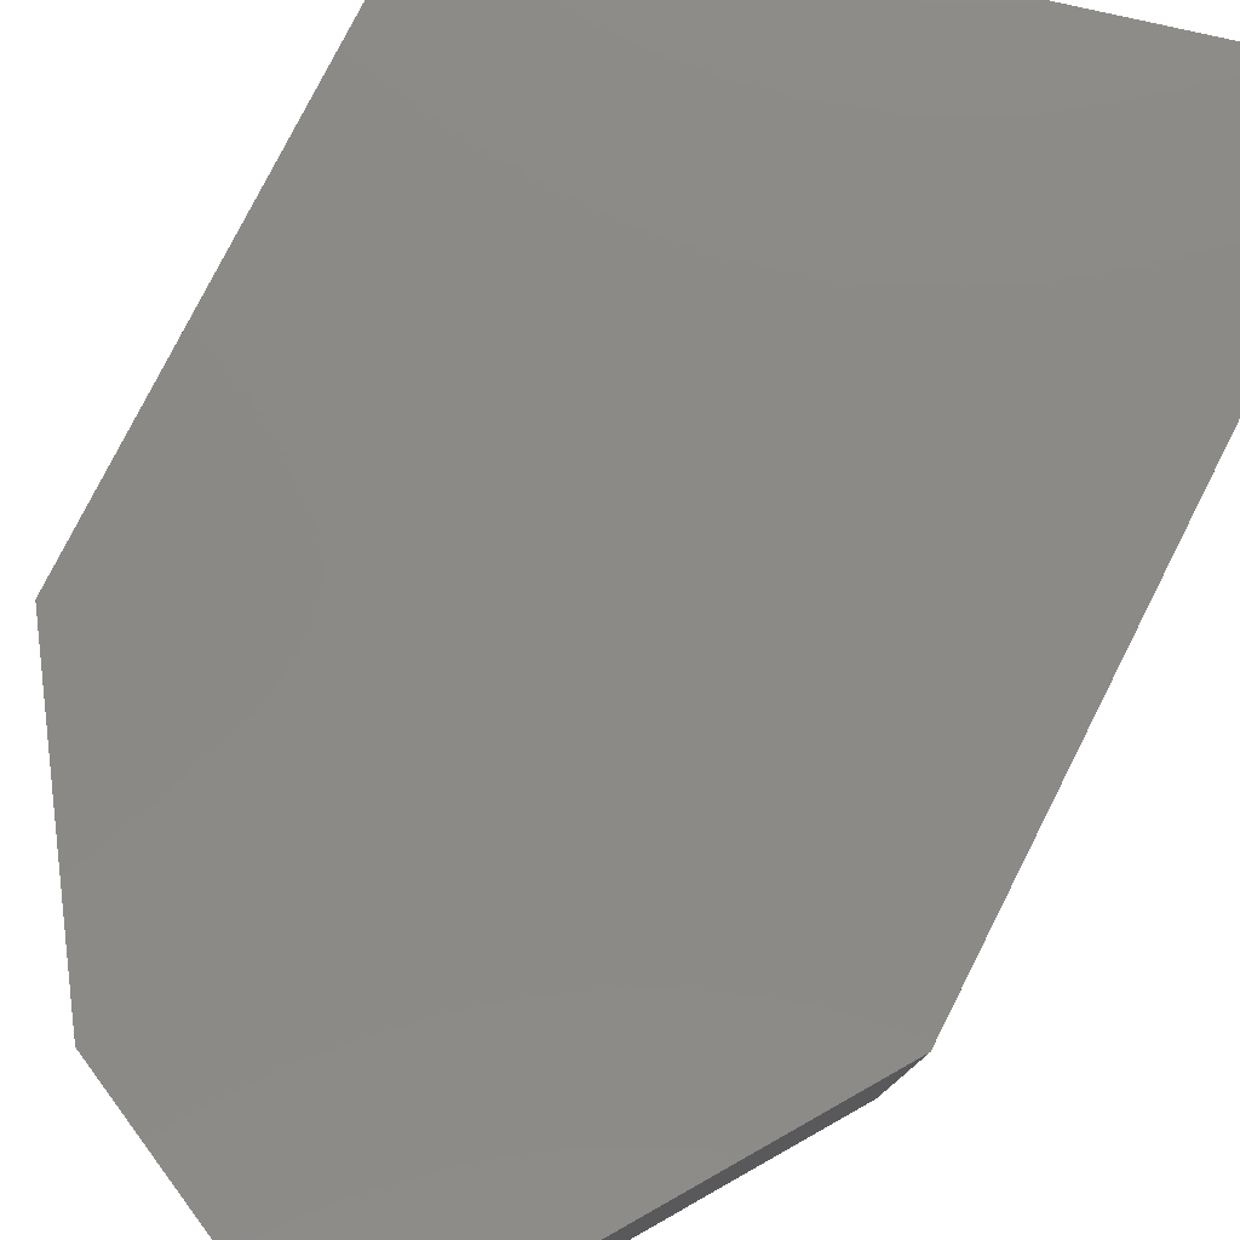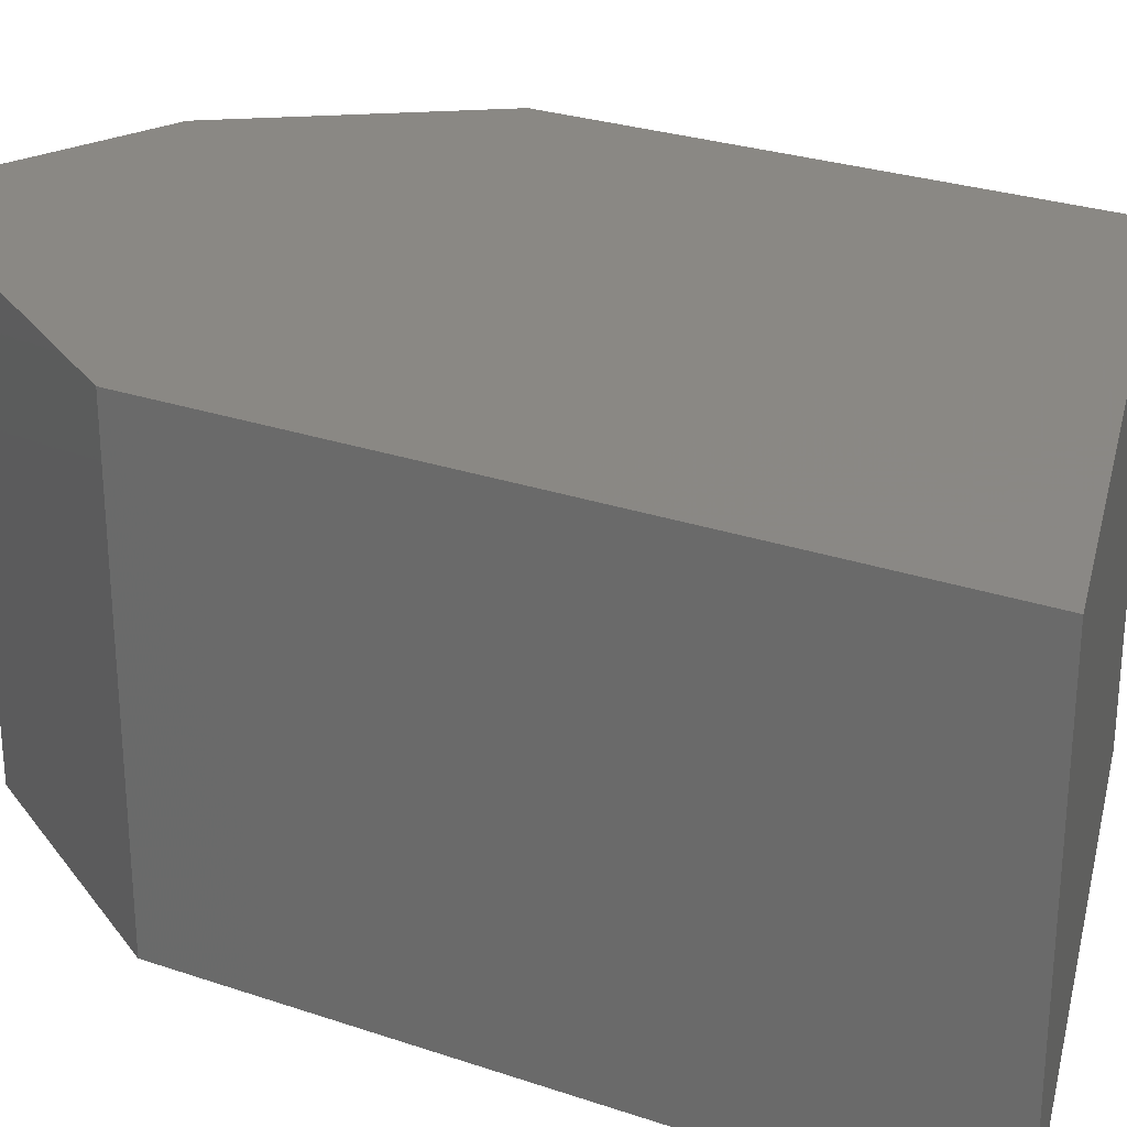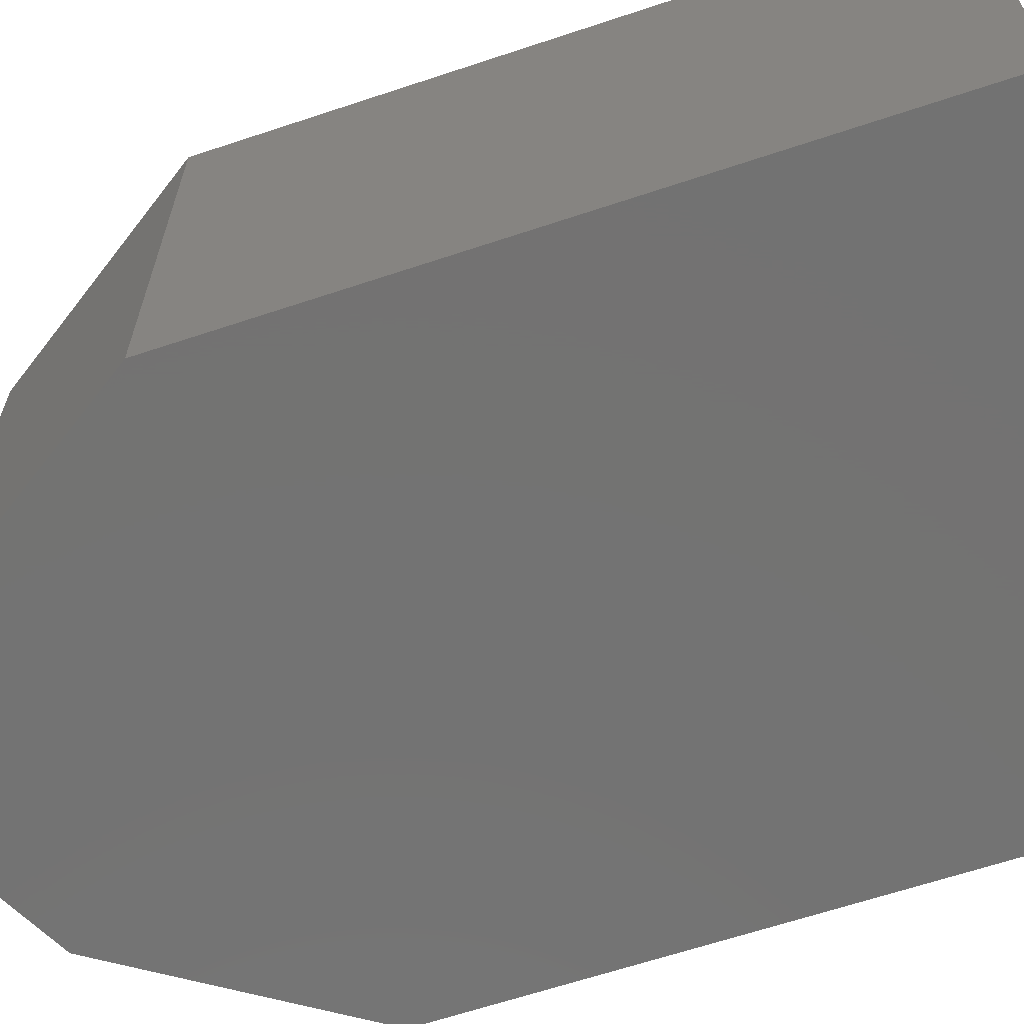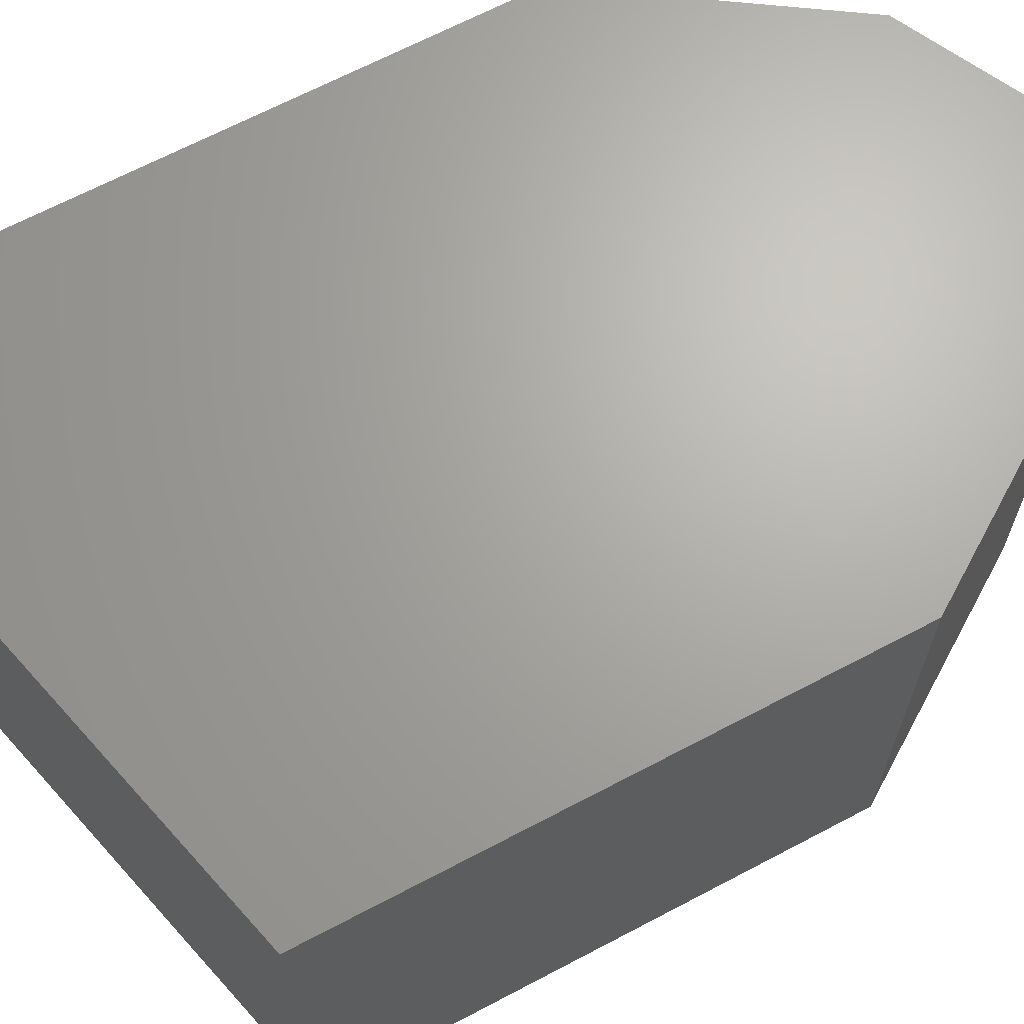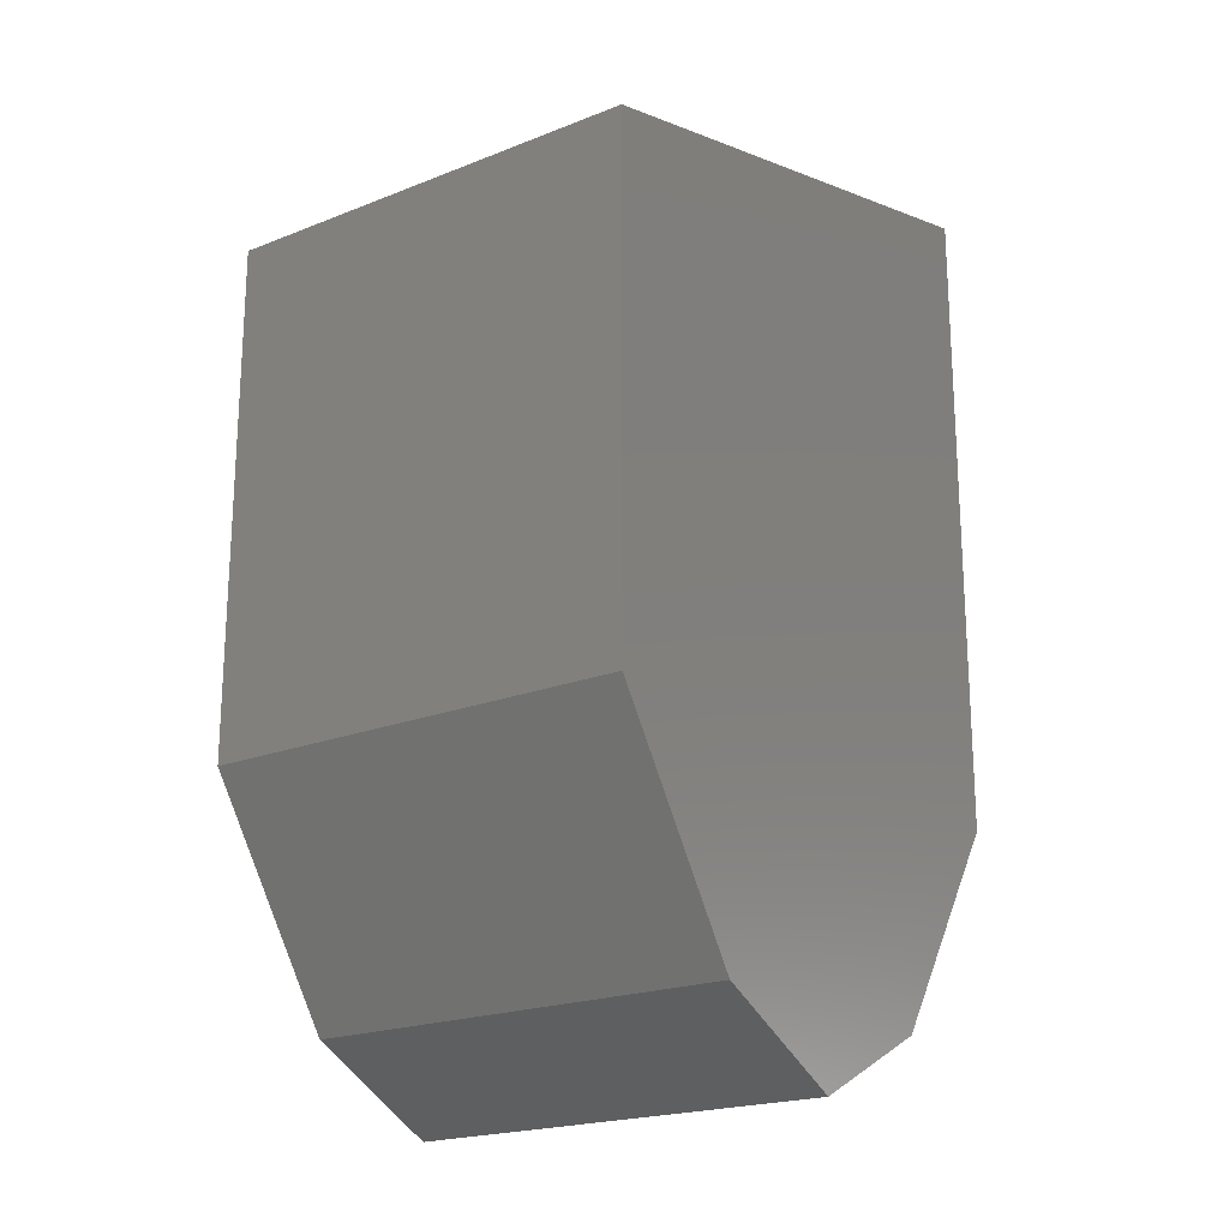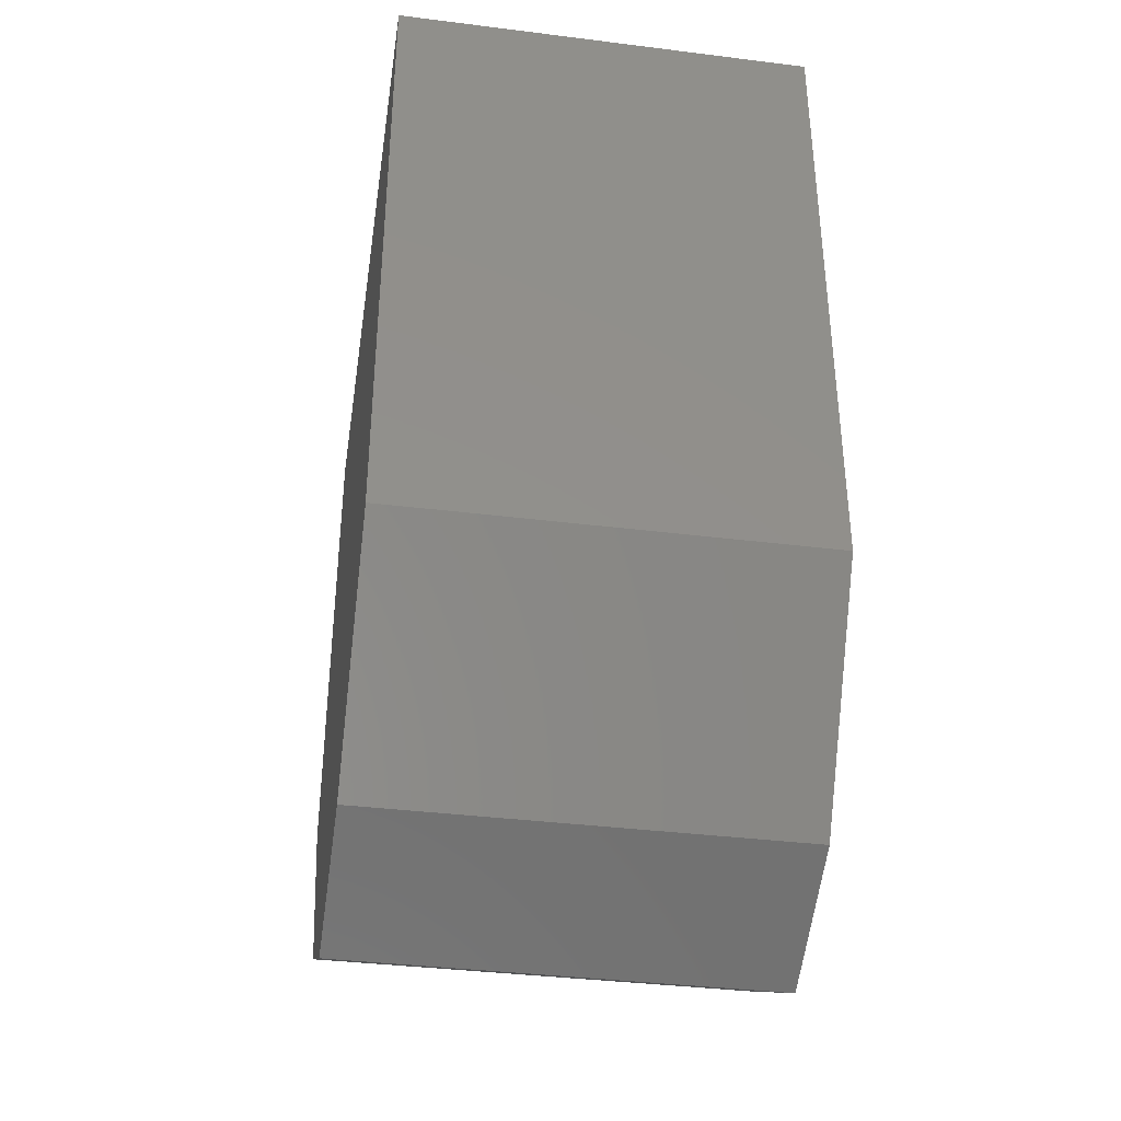
<metadata>
{"format":"stl","ext":"stl","renderer":"f3d","projection":"perspective","resolution":1024,"background":"white","views":[{"elev":78.9,"azim":-153.1,"up":"+Y"},{"elev":27.7,"azim":-62.6,"up":"+Y"},{"elev":-64.9,"azim":-71.5,"up":"+Y"},{"elev":66.9,"azim":62.1,"up":"+Y"},{"elev":-20.4,"azim":125.9,"up":"+Z"},{"elev":-37.3,"azim":-99.1,"up":"+Z"}]}
</metadata>
<code>
# stl→obj: 8 verts, 24 faces
v 23.22 -5.928 26.74
v 23.22 -5.922 26.74
v 23.22 -5.928 26.73
v 23.22 -5.922 26.73
v 23.23 -5.928 26.73
v 23.23 -5.922 26.73
v 23.23 -5.922 26.74
v 23.23 -5.928 26.74
f 1 2 3
f 2 3 4
f 3 4 3
f 4 3 4
f 3 4 3
f 4 3 4
f 3 4 5
f 4 5 6
f 5 6 5
f 6 5 6
f 5 6 7
f 8 1 5
f 1 5 3
f 5 3 5
f 3 5 3
f 5 3 3
f 4 6 4
f 6 4 6
f 4 6 4
f 6 4 2
f 8 7 1
f 7 1 2
f 6 2 7
f 7 5 8

</code>
